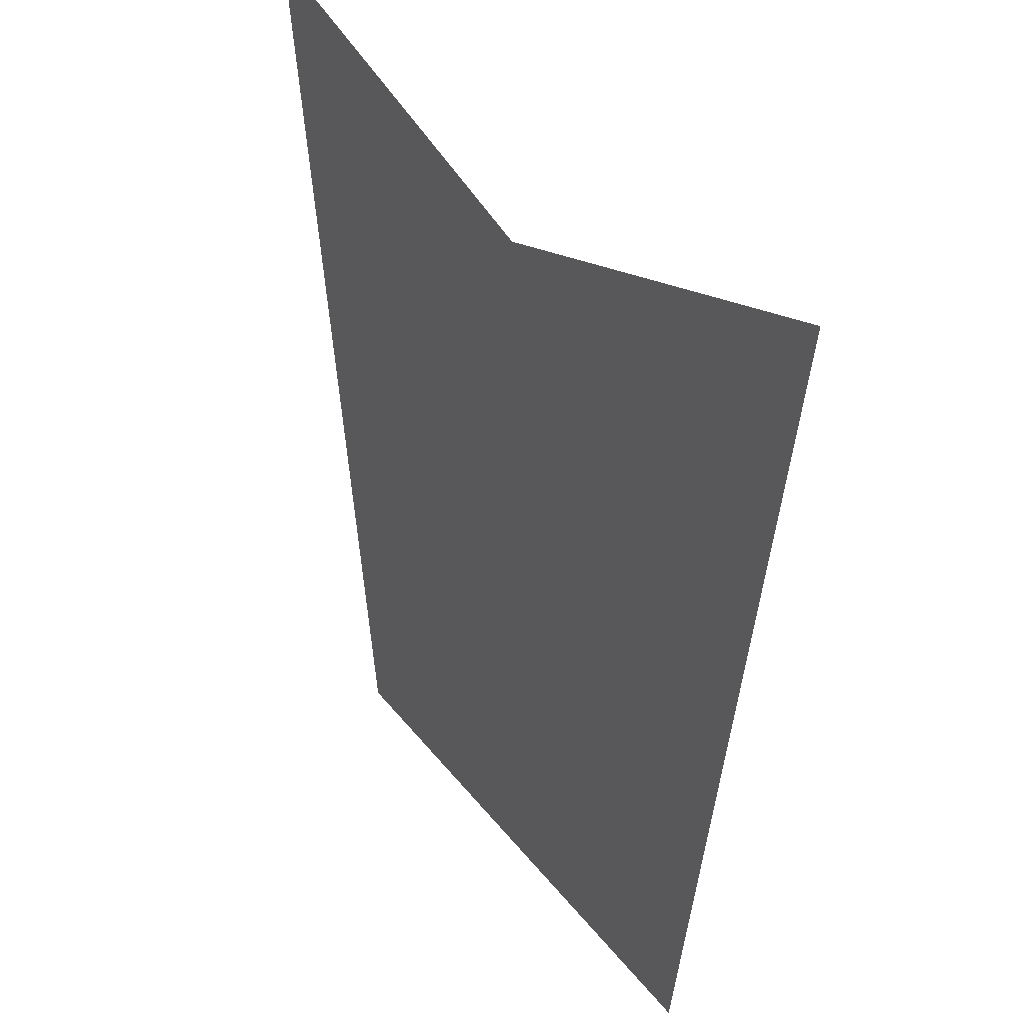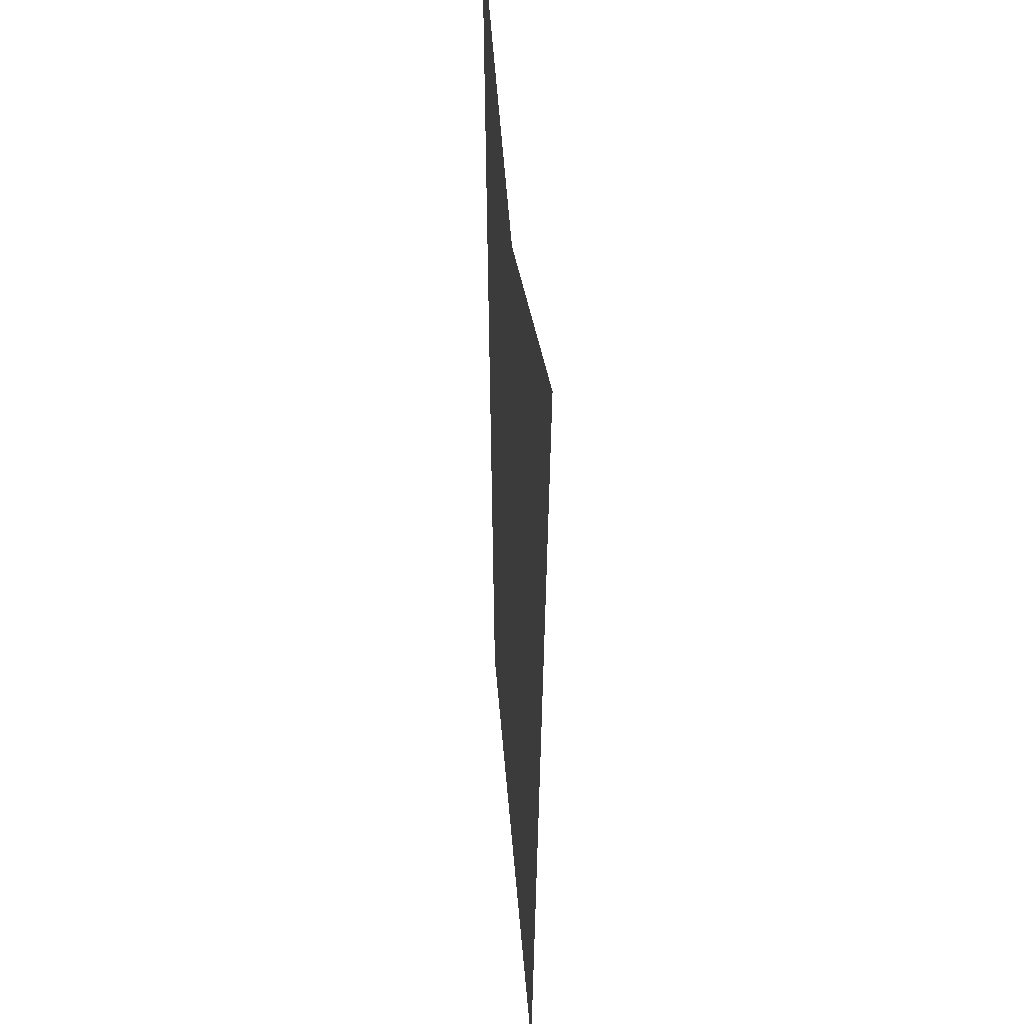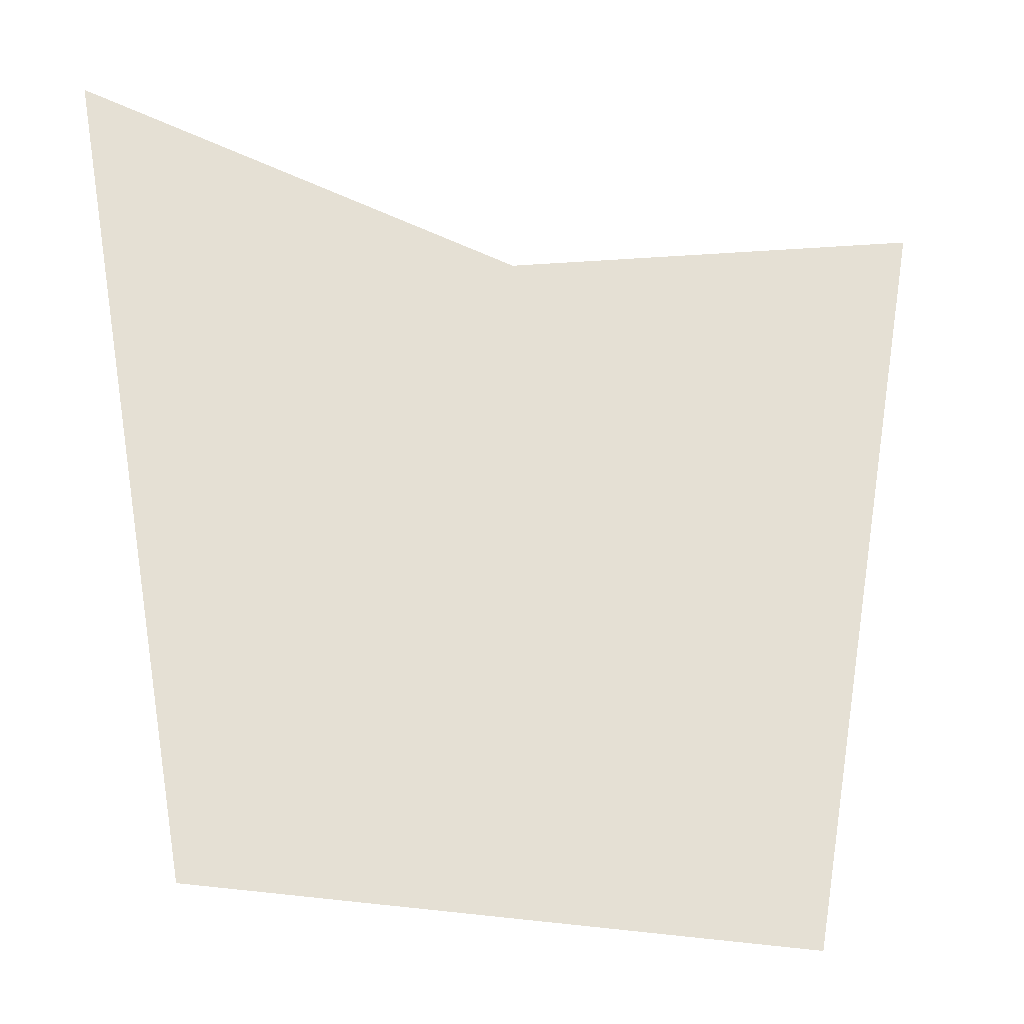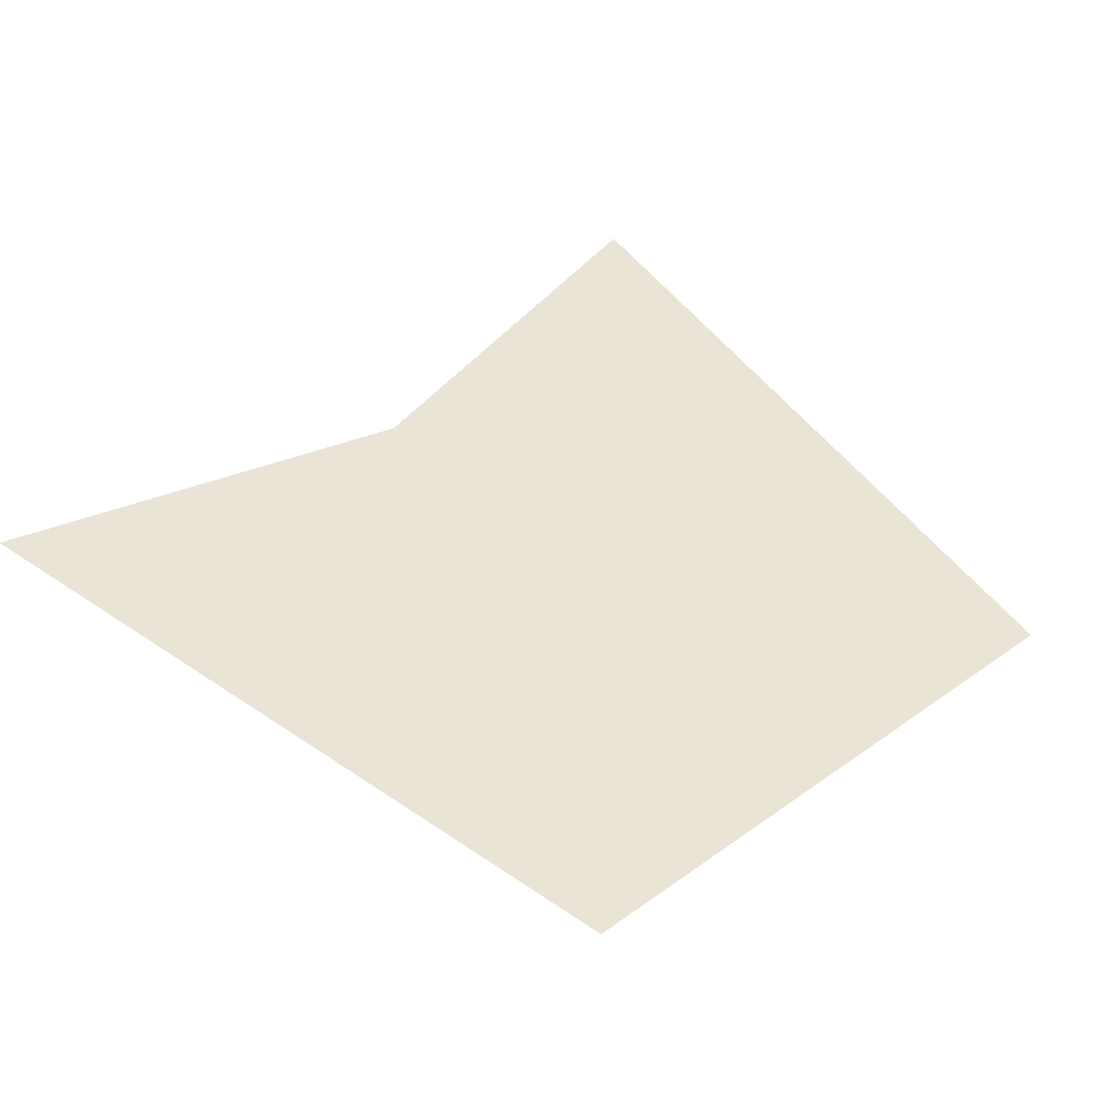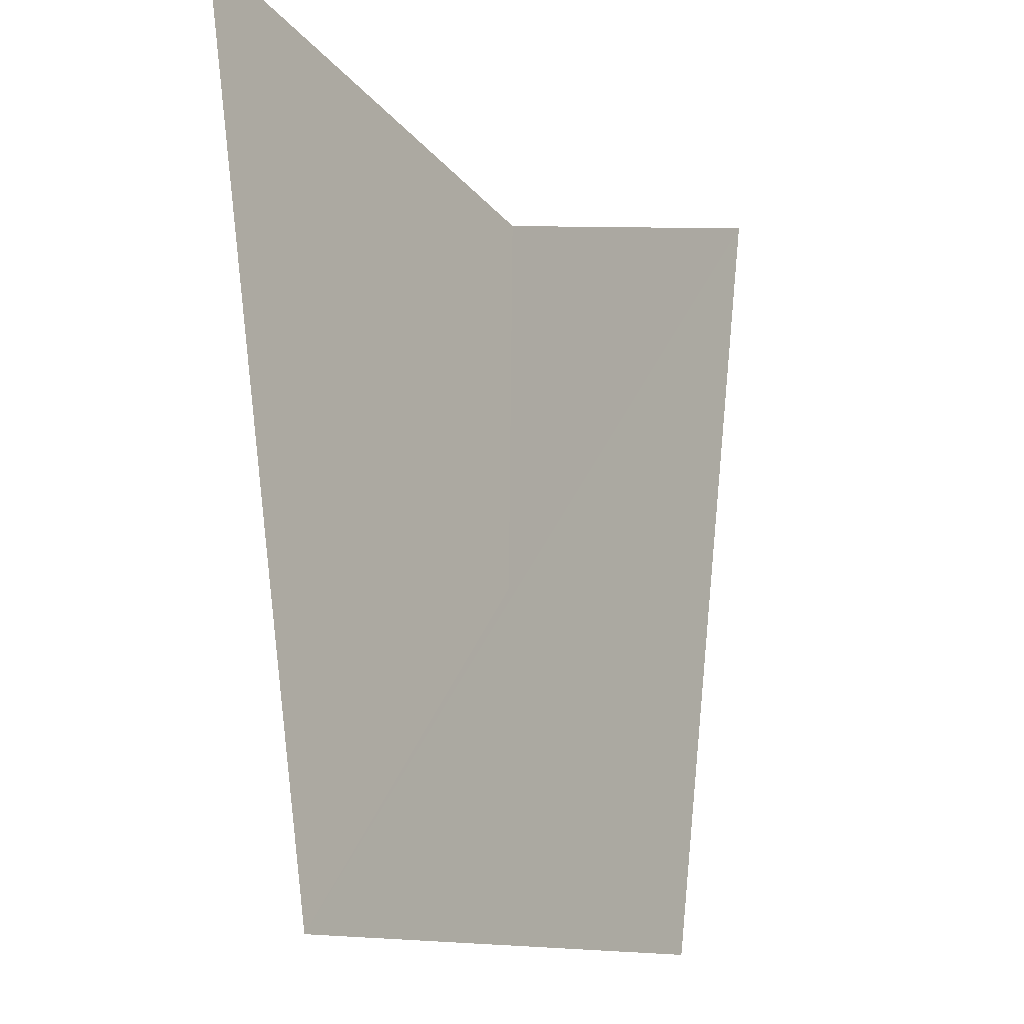
<metadata>
{"format":"obj","ext":"obj","renderer":"f3d","projection":"perspective","resolution":1024,"background":"white","views":[{"elev":32.9,"azim":59.2,"up":"+Z"},{"elev":34.5,"azim":86.2,"up":"+Z"},{"elev":-29.5,"azim":-16.9,"up":"+Z"},{"elev":42.7,"azim":139.5,"up":"+Y"},{"elev":-12.3,"azim":-54.5,"up":"+Z"}]}
</metadata>
<code>
o 10656
v 2166 1877 7.465
v 2166 1877 7.355
v 2166 1877 7.355
v 2166 1877 7.355
v 2166 1877 7.465
v 2166 1877 7.449
v 2166 1877 7.355
v 2166 1877 7.465
v 2166 1877 7.465
v 2166 1877 7.355
v 2166 1877 7.449
v 2166 1877 7.465
v 2166 1877 7.355
v 2166 1877 7.465
v 2166 1877 7.355
v 2166 1877 7.355
f 1 2 3
f 4 5 6
f 7 8 6
f 9 10 11
f 12 13 11
f 14 15 16

</code>
